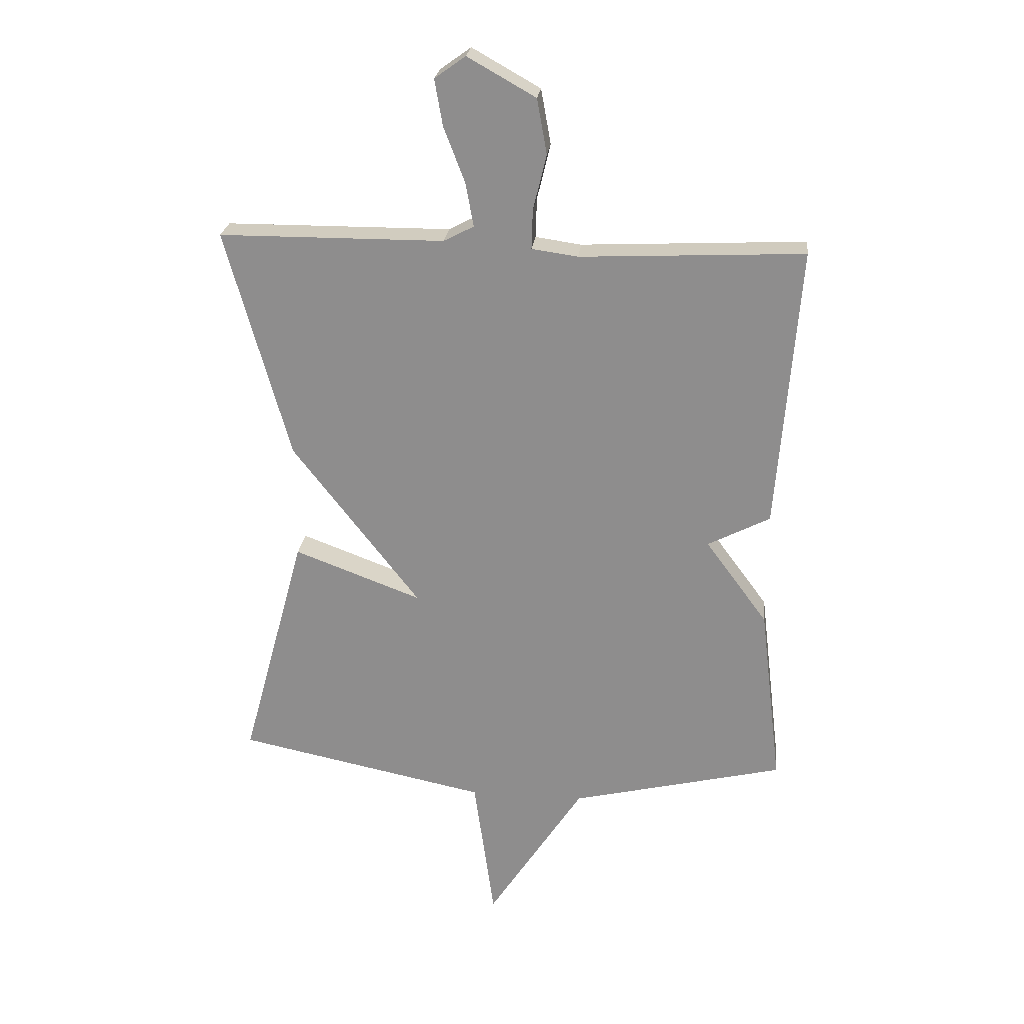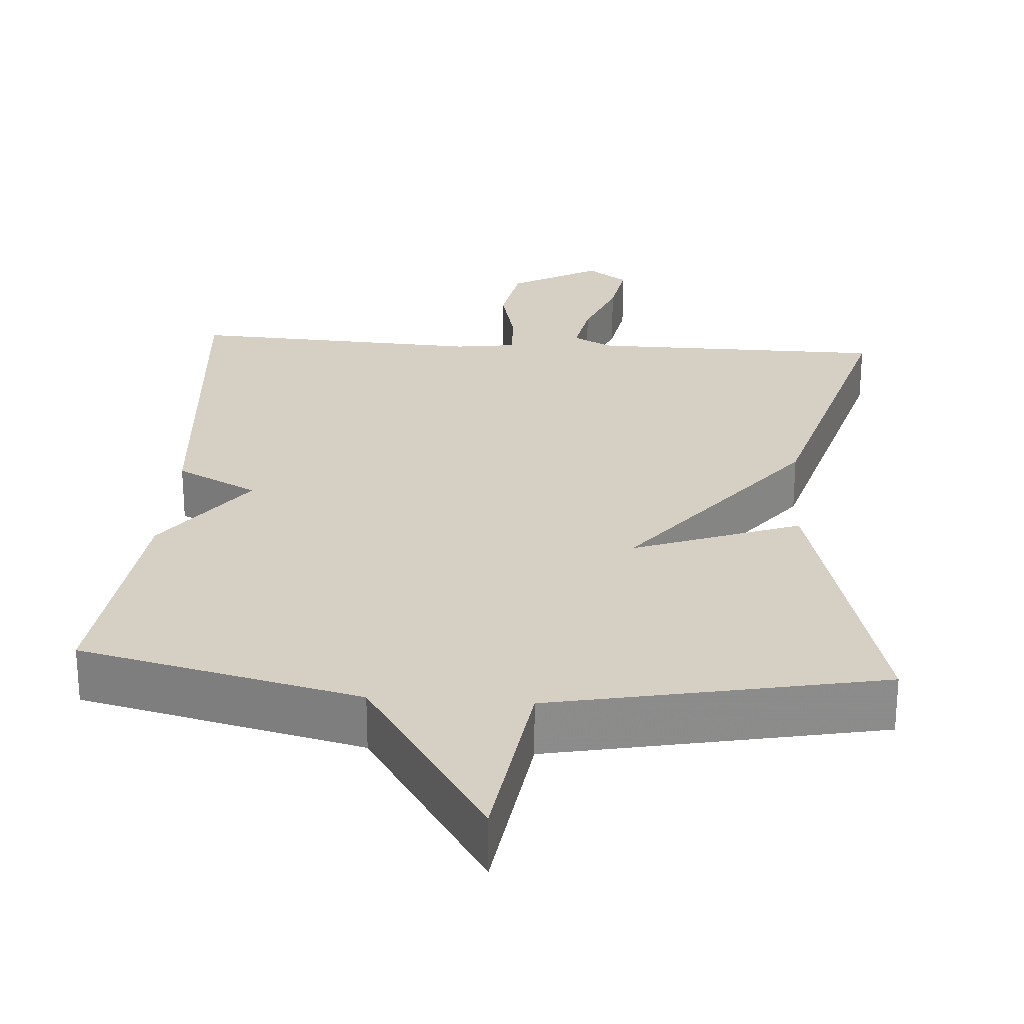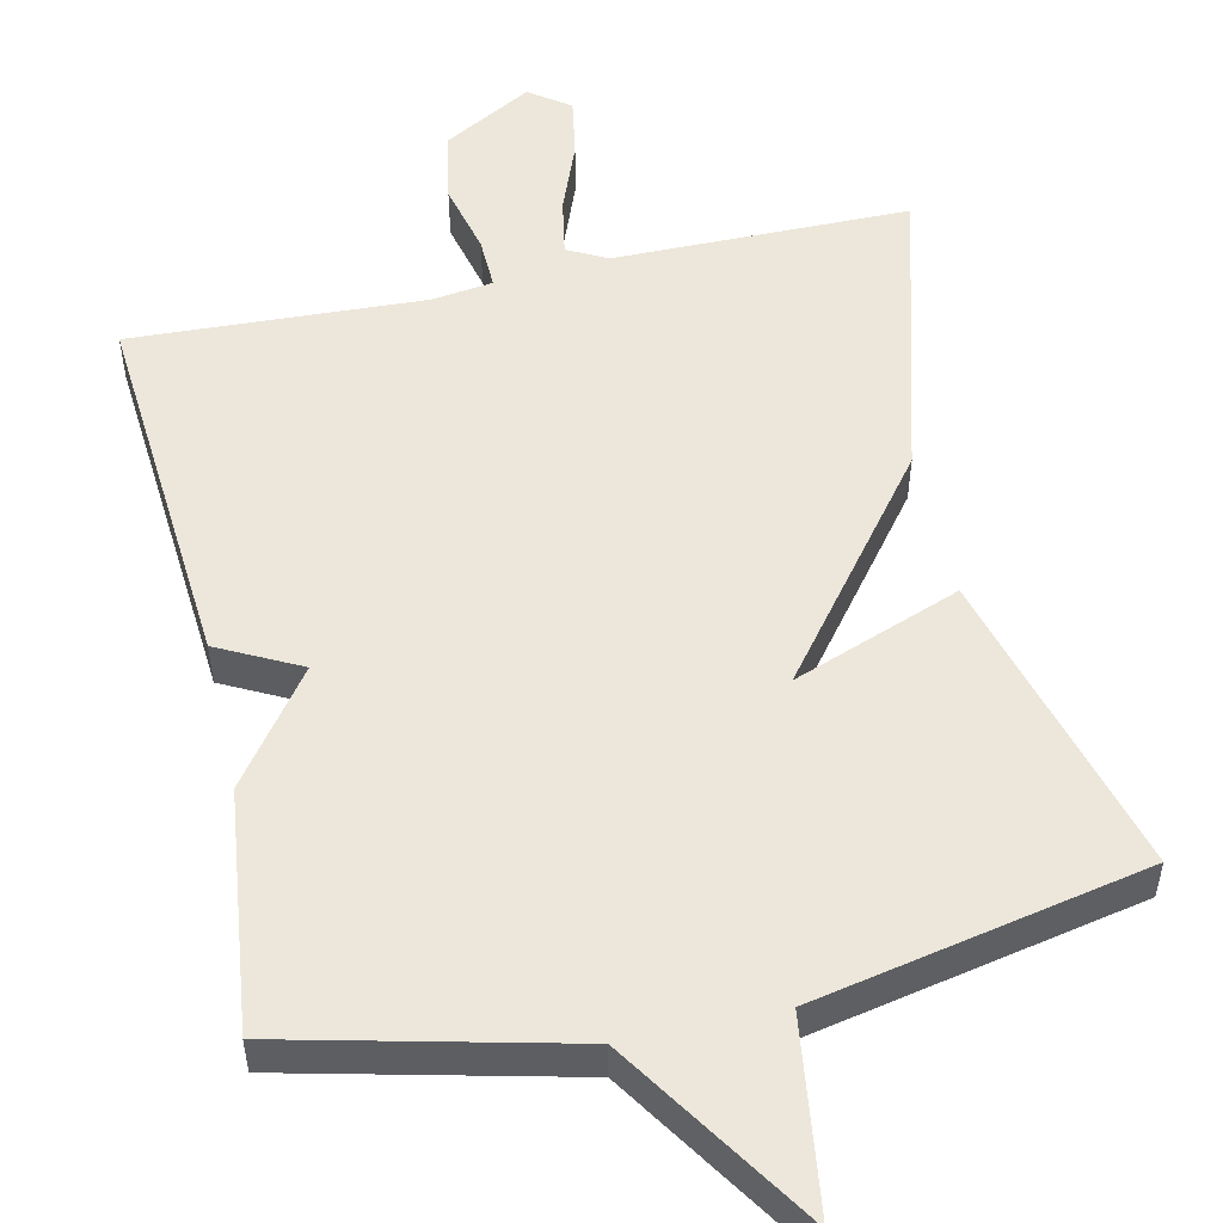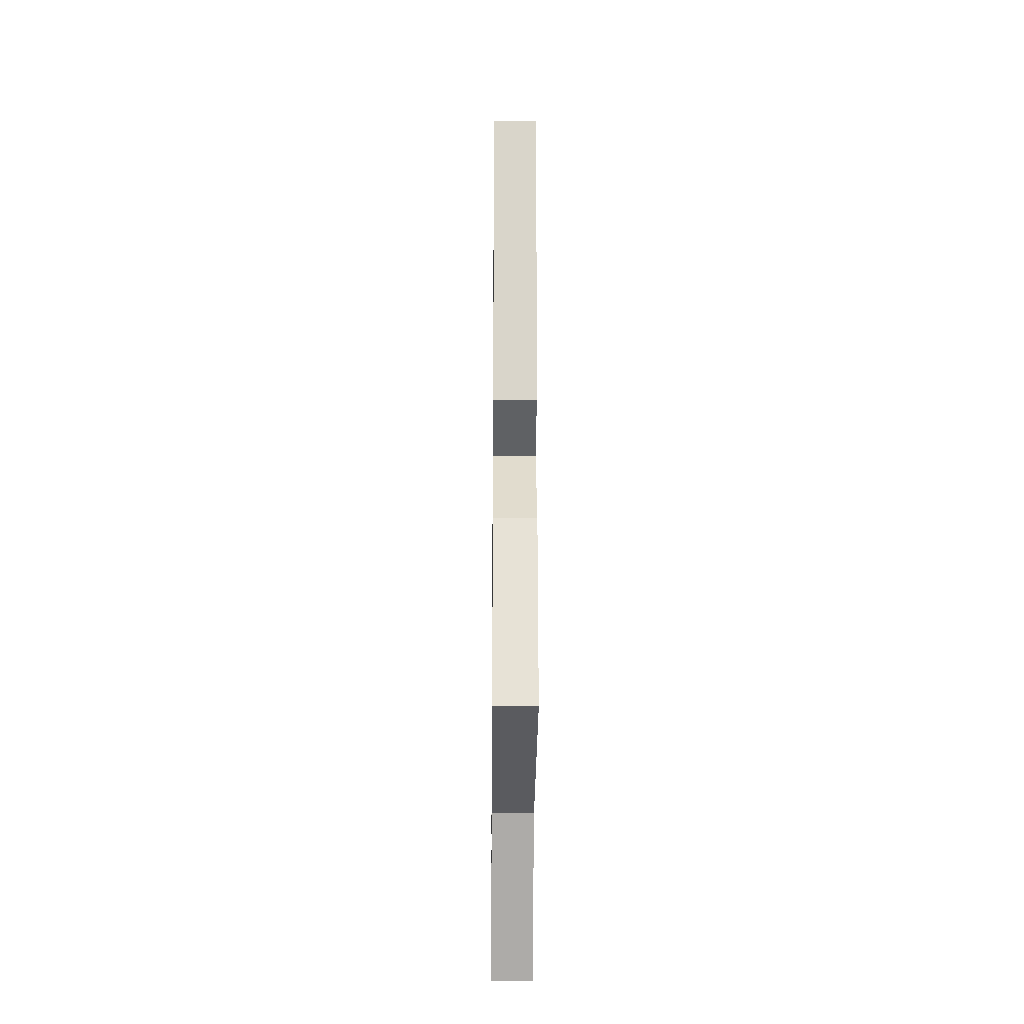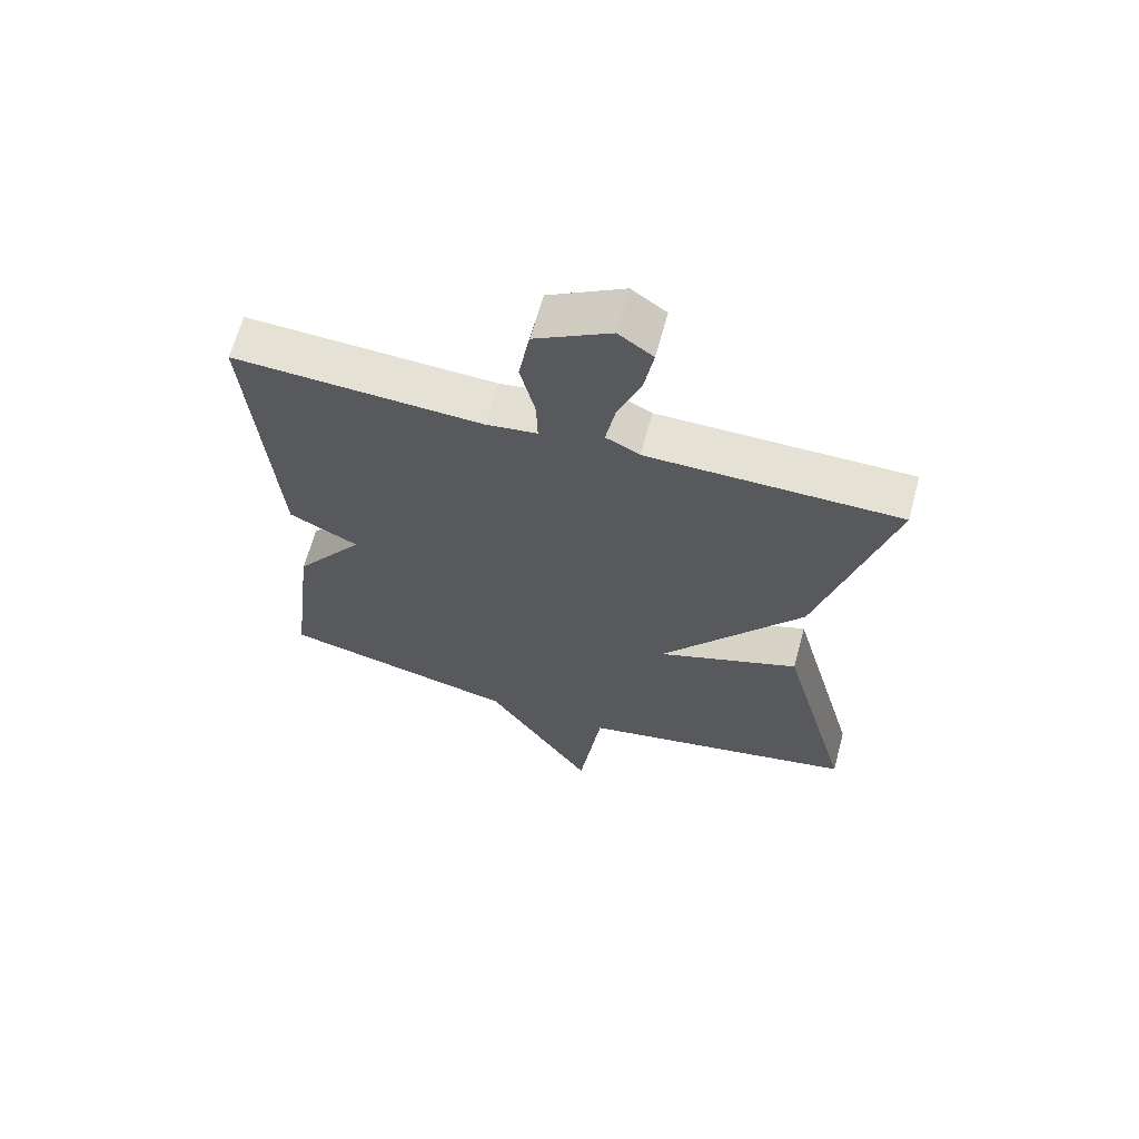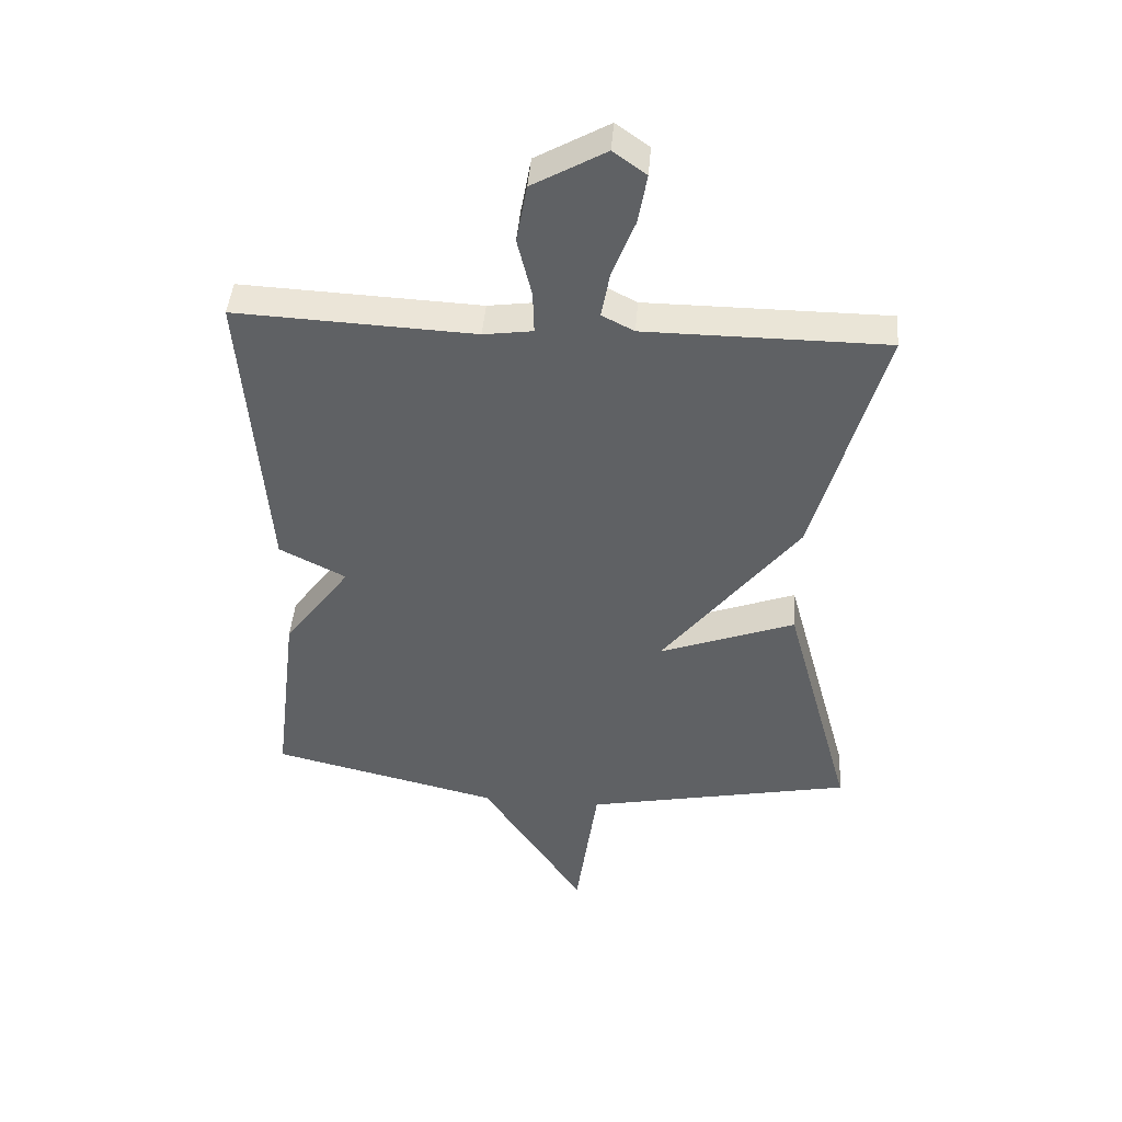
<metadata>
{"format":"obj","ext":"obj","renderer":"f3d","projection":"perspective","resolution":1024,"background":"white","views":[{"elev":24.3,"azim":6.3,"up":"+Z"},{"elev":26.4,"azim":-175.9,"up":"+Y"},{"elev":52.5,"azim":167.4,"up":"+Y"},{"elev":-19.6,"azim":89.4,"up":"+Z"},{"elev":64.8,"azim":-164.8,"up":"+Z"},{"elev":44.0,"azim":-175.5,"up":"+Z"}]}
</metadata>
<code>
v -0.5 0.07 -0.5
v -0.39 0.07 -0.096
v -0.171 0.07 -0.178
v -0.39 0.07 0.104
v -0.5 0.07 0.5
v -0.113 0.07 0.502
v -0.061 0.07 0.529
v -0.075 0.07 0.605
v -0.111 0.07 0.698
v -0.125 0.07 0.778
v -0.072 0.07 0.816
v 0.045 0.07 0.75
v 0.062 0.07 0.656
v 0.039 0.07 0.561
v 0.037 0.07 0.493
v 0.116 0.07 0.482
v 0.5 0.07 0.5
v 0.462 0.07 0.013
v 0.355 0.07 -0.042
v 0.462 0.07 -0.187
v 0.5 0.07 -0.5
v 0.132 0.07 -0.588
v -0.033 0.07 -0.841
v -0.068 0.07 -0.588
v -0.5 0 -0.5
v -0.39 0 -0.096
v -0.171 0 -0.178
v -0.39 0 0.104
v -0.5 0 0.5
v -0.113 0 0.502
v -0.061 0 0.529
v -0.075 0 0.605
v -0.111 0 0.698
v -0.125 0 0.778
v -0.072 0 0.816
v 0.045 0 0.75
v 0.062 0 0.656
v 0.039 0 0.561
v 0.037 0 0.493
v 0.116 0 0.482
v 0.5 0 0.5
v 0.462 0 0.013
v 0.355 0 -0.042
v 0.462 0 -0.187
v 0.5 0 -0.5
v 0.132 0 -0.588
v -0.033 0 -0.841
v -0.068 0 -0.588
f 22 23 24
f 22 24 1
f 21 22 1
f 20 21 1
f 19 20 1
f 16 17 18 19
f 15 16 19
f 12 13 14
f 11 12 14
f 10 11 14
f 9 10 14
f 8 9 14
f 7 8 14 15
f 6 7 15 19
f 5 6 19
f 4 5 19
f 3 4 19
f 1 2 3
f 1 3 19
f 48 47 46
f 25 48 46
f 25 46 45
f 25 45 44
f 25 44 43
f 43 42 41 40
f 43 40 39
f 38 37 36
f 38 36 35
f 38 35 34
f 38 34 33
f 38 33 32
f 39 38 32 31
f 43 39 31 30
f 43 30 29
f 43 29 28
f 43 28 27
f 27 26 25
f 43 27 25
f 1 25 26 2
f 2 26 27 3
f 3 27 28 4
f 4 28 29 5
f 5 29 30 6
f 6 30 31 7
f 7 31 32 8
f 8 32 33 9
f 9 33 34 10
f 10 34 35 11
f 11 35 36 12
f 12 36 37 13
f 13 37 38 14
f 14 38 39 15
f 15 39 40 16
f 16 40 41 17
f 17 41 42 18
f 18 42 43 19
f 19 43 44 20
f 20 44 45 21
f 21 45 46 22
f 22 46 47 23
f 23 47 48 24
f 24 48 25 1

</code>
